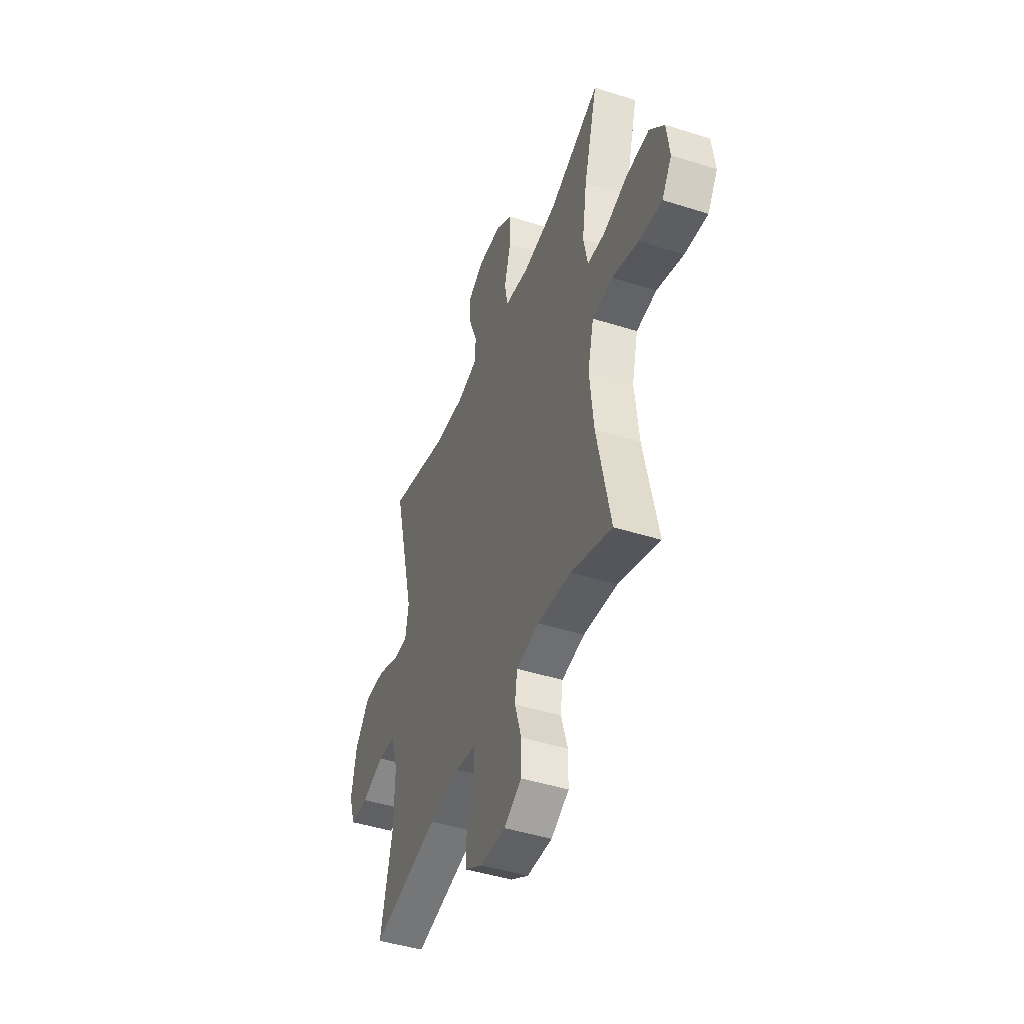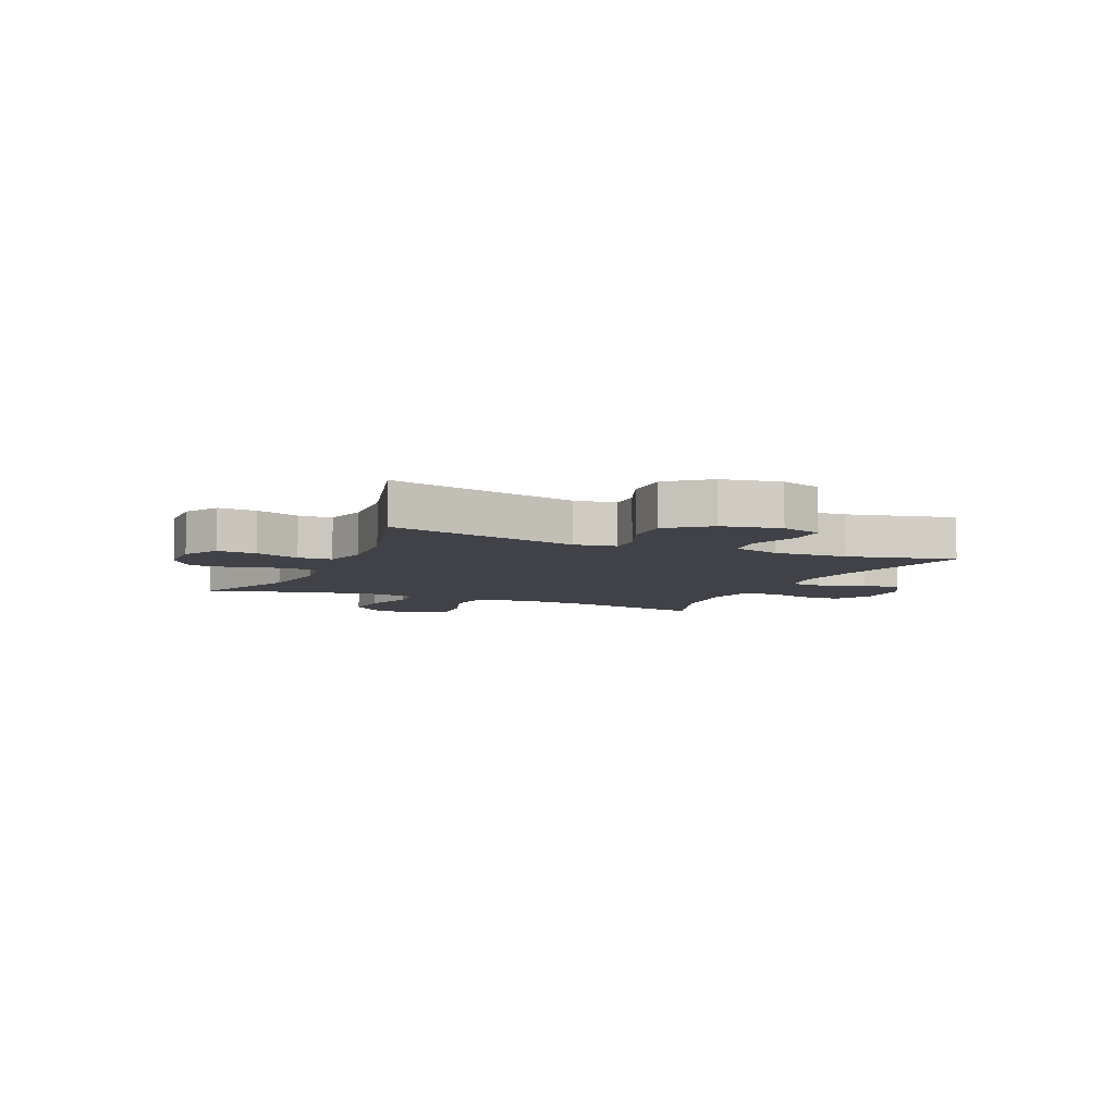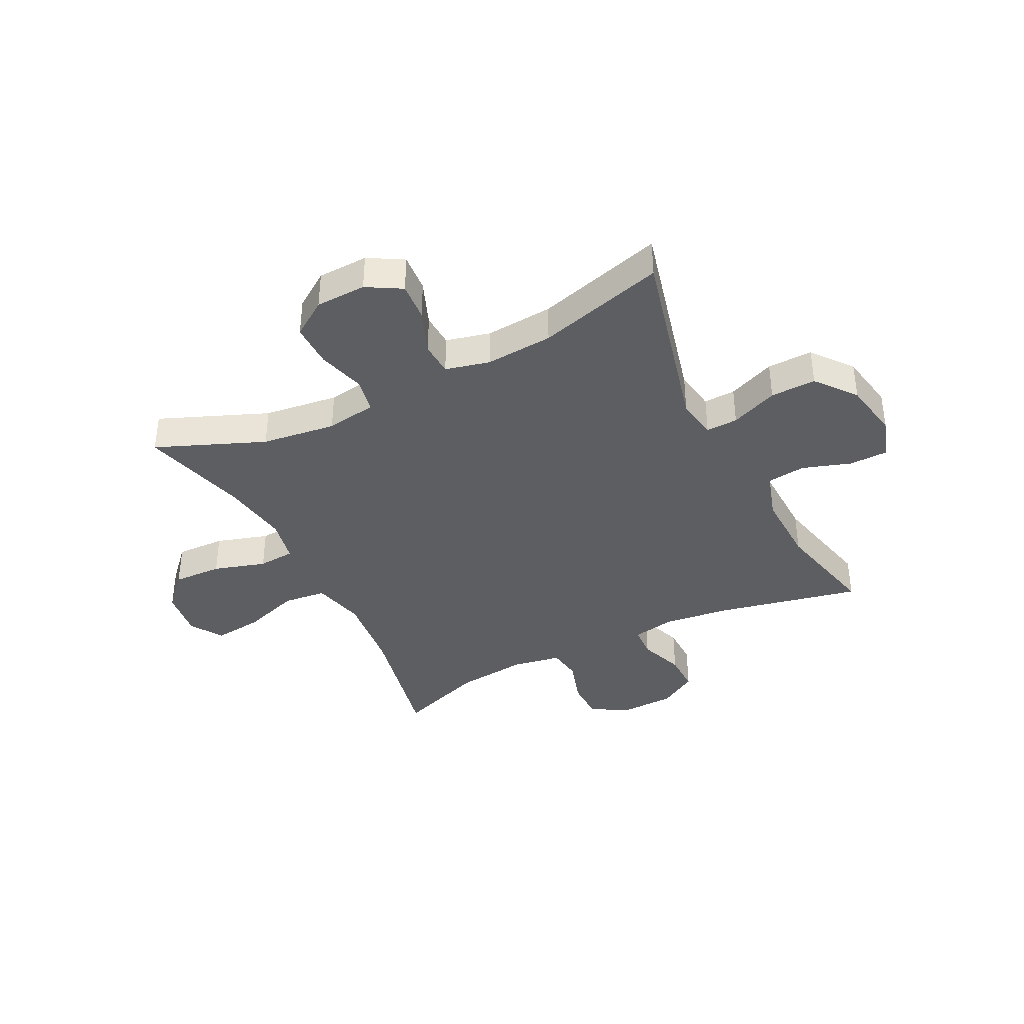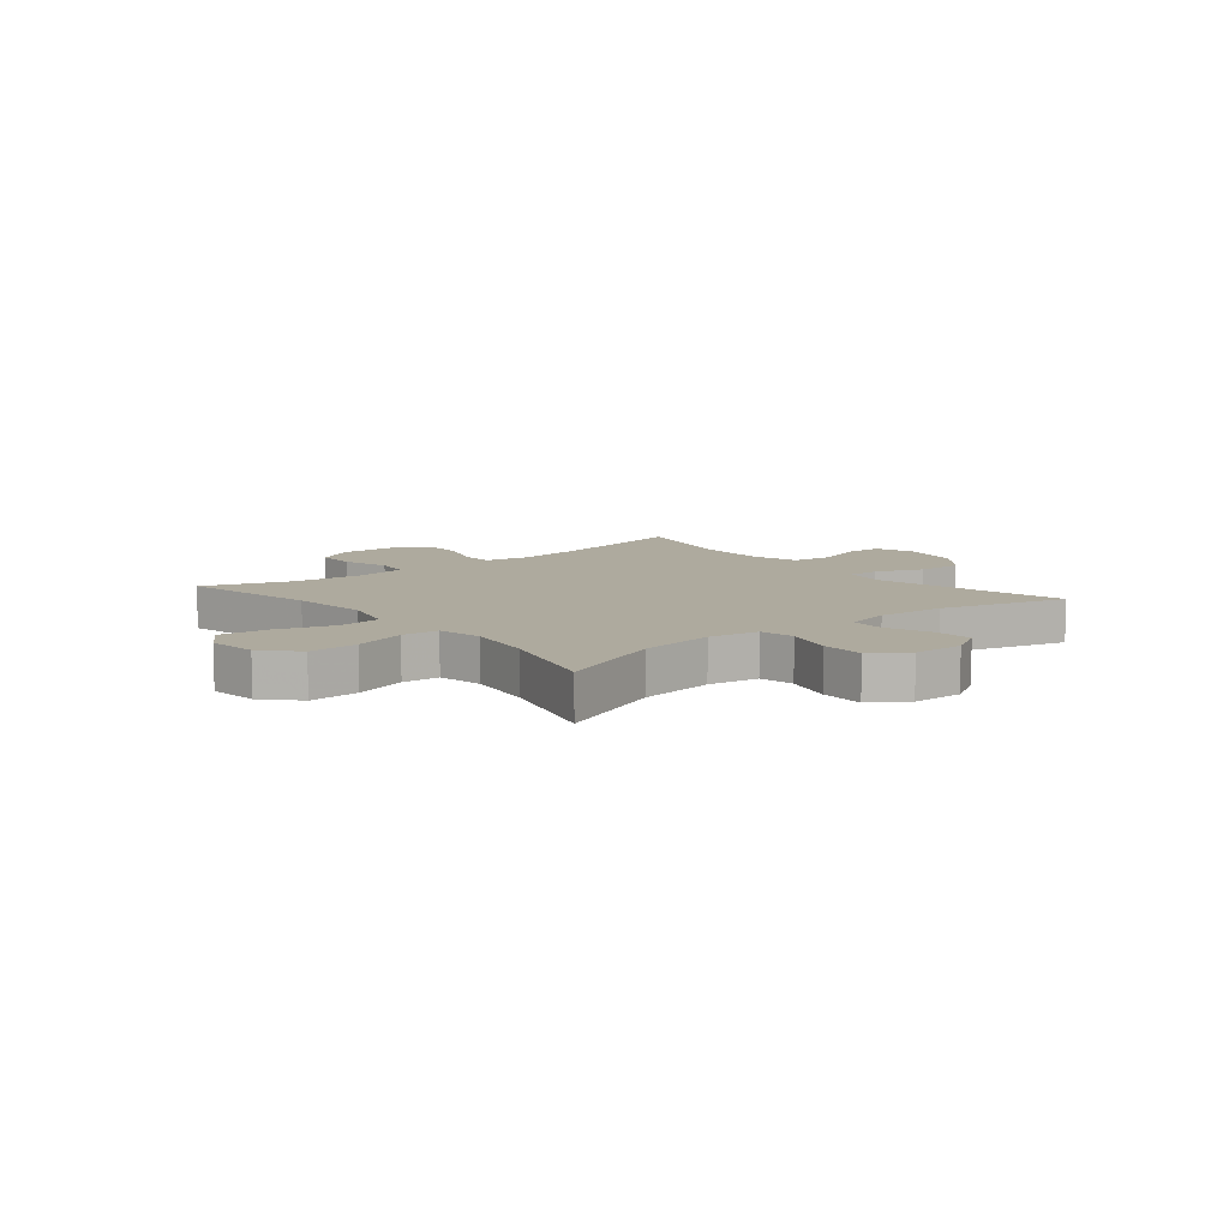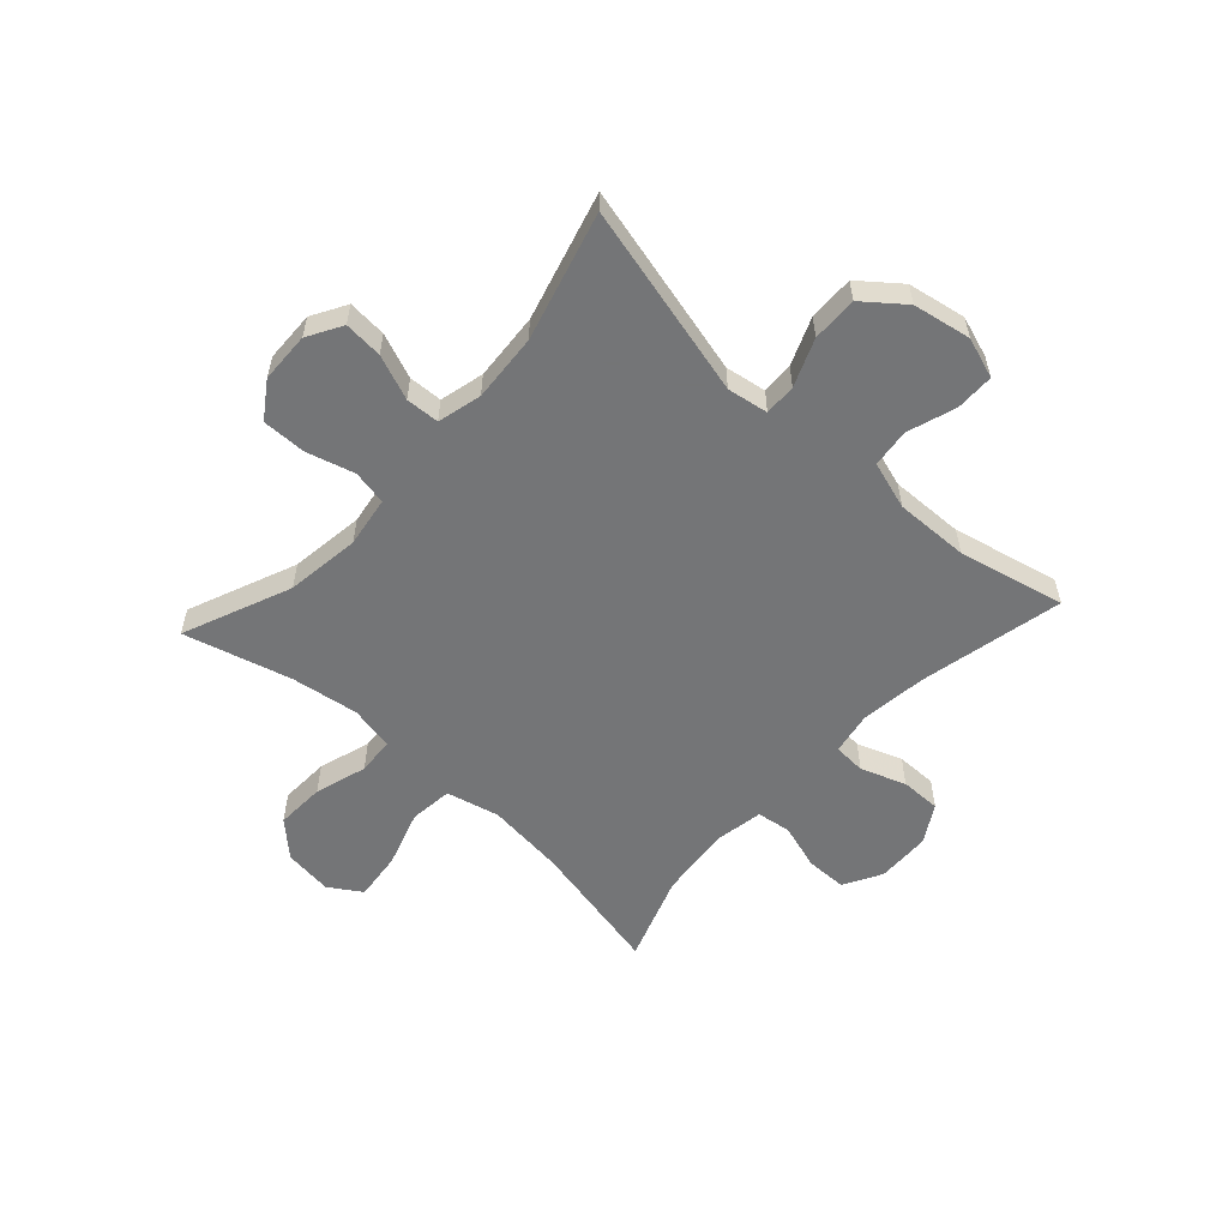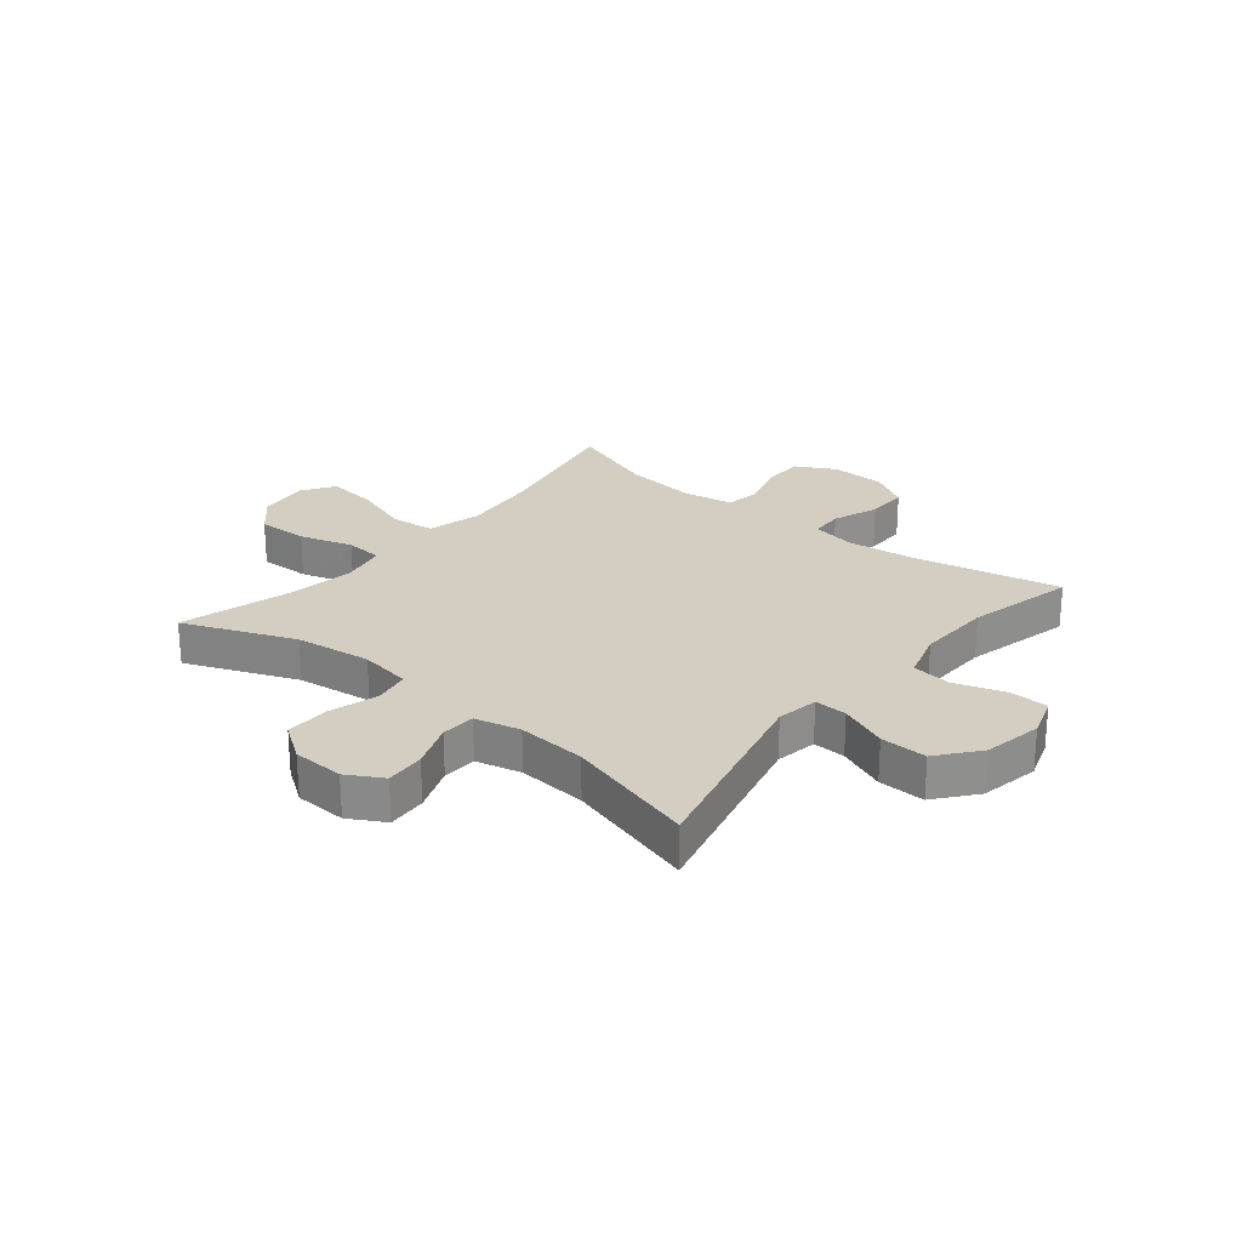
<metadata>
{"format":"obj","ext":"obj","renderer":"f3d","projection":"perspective","resolution":1024,"background":"white","views":[{"elev":-45.1,"azim":-110.2,"up":"+Z"},{"elev":-6.8,"azim":66.1,"up":"+Y"},{"elev":-38.7,"azim":26.6,"up":"+Y"},{"elev":9.2,"azim":-39.4,"up":"+Y"},{"elev":-56.4,"azim":47.4,"up":"+Y"},{"elev":25.0,"azim":39.5,"up":"+Y"}]}
</metadata>
<code>
v 0.5 0.07 -0.5
v 0.246 0.07 -0.446
v 0.13 0.07 -0.432
v 0.054 0.07 -0.446
v 0.051 0.07 -0.503
v 0.08 0.07 -0.582
v 0.081 0.07 -0.653
v 0.014 0.07 -0.693
v -0.081 0.07 -0.696
v -0.148 0.07 -0.659
v -0.149 0.07 -0.587
v -0.124 0.07 -0.506
v -0.133 0.07 -0.446
v -0.219 0.07 -0.431
v -0.346 0.07 -0.445
v -0.5 0.07 -0.5
v -0.449 0.07 -0.259
v -0.434 0.07 -0.12
v -0.457 0.07 -0.027
v -0.533 0.07 -0.019
v -0.633 0.07 -0.052
v -0.719 0.07 -0.062
v -0.756 0.07 -0.005
v -0.745 0.07 0.081
v -0.69 0.07 0.14
v -0.603 0.07 0.137
v -0.511 0.07 0.109
v -0.446 0.07 0.114
v -0.43 0.07 0.192
v -0.448 0.07 0.311
v -0.5 0.07 0.5
v -0.309 0.07 0.422
v -0.178 0.07 0.405
v -0.089 0.07 0.419
v -0.077 0.07 0.48
v -0.101 0.07 0.565
v -0.102 0.07 0.642
v -0.039 0.07 0.685
v 0.05 0.07 0.688
v 0.111 0.07 0.653
v 0.106 0.07 0.585
v 0.075 0.07 0.506
v 0.078 0.07 0.447
v 0.156 0.07 0.428
v 0.275 0.07 0.437
v 0.5 0.07 0.5
v 0.417 0.07 0.161
v 0.429 0.07 0.089
v 0.485 0.07 0.091
v 0.568 0.07 0.125
v 0.648 0.07 0.127
v 0.704 0.07 0.057
v 0.723 0.07 -0.045
v 0.699 0.07 -0.117
v 0.631 0.07 -0.118
v 0.546 0.07 -0.09
v 0.478 0.07 -0.098
v 0.452 0.07 -0.183
v 0.456 0.07 -0.313
v 0.5 0 -0.5
v 0.246 0 -0.446
v 0.13 0 -0.432
v 0.054 0 -0.446
v 0.051 0 -0.503
v 0.08 0 -0.582
v 0.081 0 -0.653
v 0.014 0 -0.693
v -0.081 0 -0.696
v -0.148 0 -0.659
v -0.149 0 -0.587
v -0.124 0 -0.506
v -0.133 0 -0.446
v -0.219 0 -0.431
v -0.346 0 -0.445
v -0.5 0 -0.5
v -0.449 0 -0.259
v -0.434 0 -0.12
v -0.457 0 -0.027
v -0.533 0 -0.019
v -0.633 0 -0.052
v -0.719 0 -0.062
v -0.756 0 -0.005
v -0.745 0 0.081
v -0.69 0 0.14
v -0.603 0 0.137
v -0.511 0 0.109
v -0.446 0 0.114
v -0.43 0 0.192
v -0.448 0 0.311
v -0.5 0 0.5
v -0.309 0 0.422
v -0.178 0 0.405
v -0.089 0 0.419
v -0.077 0 0.48
v -0.101 0 0.565
v -0.102 0 0.642
v -0.039 0 0.685
v 0.05 0 0.688
v 0.111 0 0.653
v 0.106 0 0.585
v 0.075 0 0.506
v 0.078 0 0.447
v 0.156 0 0.428
v 0.275 0 0.437
v 0.5 0 0.5
v 0.417 0 0.161
v 0.429 0 0.089
v 0.485 0 0.091
v 0.568 0 0.125
v 0.648 0 0.127
v 0.704 0 0.057
v 0.723 0 -0.045
v 0.699 0 -0.117
v 0.631 0 -0.118
v 0.546 0 -0.09
v 0.478 0 -0.098
v 0.452 0 -0.183
v 0.456 0 -0.313
f 54 55 56
f 53 54 56
f 52 53 56
f 51 52 56
f 50 51 56
f 49 50 56
f 48 49 56 57
f 45 46 47
f 44 45 47 48
f 48 57 58
f 44 48 58
f 43 44 58
f 40 41 42
f 39 40 42
f 38 39 42
f 37 38 42
f 36 37 42
f 35 36 42
f 34 35 42 43
f 30 31 32
f 29 30 32 33
f 28 29 33 34
f 25 26 27
f 24 25 27
f 23 24 27
f 22 23 27
f 21 22 27
f 20 21 27
f 19 20 27 28
f 43 58 59
f 34 43 59
f 28 34 59
f 19 28 59
f 18 19 59
f 10 11 12
f 9 10 12
f 8 9 12
f 7 8 12
f 6 7 12
f 5 6 12
f 4 5 12 13
f 3 4 13 14
f 59 1 2
f 18 59 2
f 17 18 2
f 15 16 17
f 14 15 17
f 3 14 17
f 2 3 17
f 115 114 113
f 115 113 112
f 115 112 111
f 115 111 110
f 115 110 109
f 115 109 108
f 116 115 108 107
f 106 105 104
f 107 106 104 103
f 117 116 107
f 117 107 103
f 117 103 102
f 101 100 99
f 101 99 98
f 101 98 97
f 101 97 96
f 101 96 95
f 101 95 94
f 102 101 94 93
f 91 90 89
f 92 91 89 88
f 93 92 88 87
f 86 85 84
f 86 84 83
f 86 83 82
f 86 82 81
f 86 81 80
f 86 80 79
f 87 86 79 78
f 118 117 102
f 118 102 93
f 118 93 87
f 118 87 78
f 118 78 77
f 71 70 69
f 71 69 68
f 71 68 67
f 71 67 66
f 71 66 65
f 71 65 64
f 72 71 64 63
f 73 72 63 62
f 61 60 118
f 61 118 77
f 61 77 76
f 76 75 74
f 76 74 73
f 76 73 62
f 76 62 61
f 1 60 61 2
f 2 61 62 3
f 3 62 63 4
f 4 63 64 5
f 5 64 65 6
f 6 65 66 7
f 7 66 67 8
f 8 67 68 9
f 9 68 69 10
f 10 69 70 11
f 11 70 71 12
f 12 71 72 13
f 13 72 73 14
f 14 73 74 15
f 15 74 75 16
f 16 75 76 17
f 17 76 77 18
f 18 77 78 19
f 19 78 79 20
f 20 79 80 21
f 21 80 81 22
f 22 81 82 23
f 23 82 83 24
f 24 83 84 25
f 25 84 85 26
f 26 85 86 27
f 27 86 87 28
f 28 87 88 29
f 29 88 89 30
f 30 89 90 31
f 31 90 91 32
f 32 91 92 33
f 33 92 93 34
f 34 93 94 35
f 35 94 95 36
f 36 95 96 37
f 37 96 97 38
f 38 97 98 39
f 39 98 99 40
f 40 99 100 41
f 41 100 101 42
f 42 101 102 43
f 43 102 103 44
f 44 103 104 45
f 45 104 105 46
f 46 105 106 47
f 47 106 107 48
f 48 107 108 49
f 49 108 109 50
f 50 109 110 51
f 51 110 111 52
f 52 111 112 53
f 53 112 113 54
f 54 113 114 55
f 55 114 115 56
f 56 115 116 57
f 57 116 117 58
f 58 117 118 59
f 59 118 60 1

</code>
